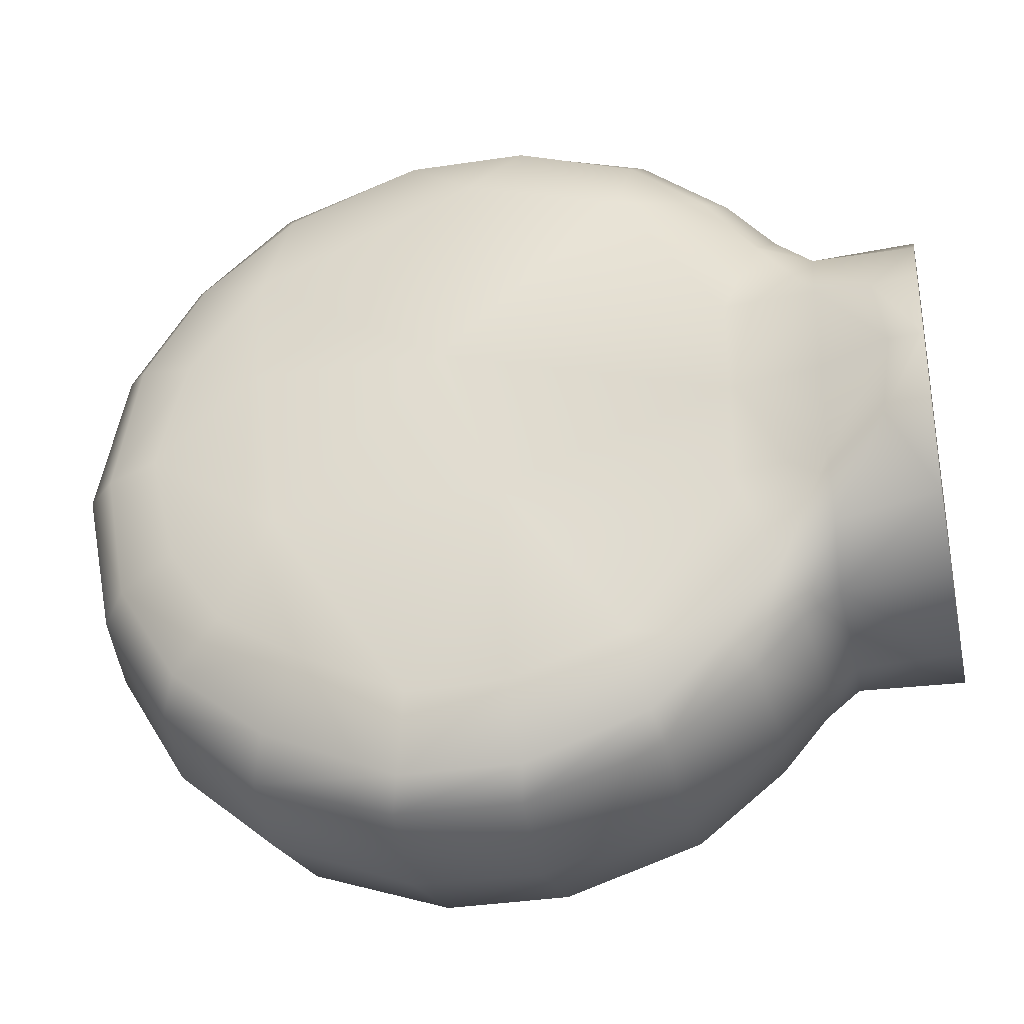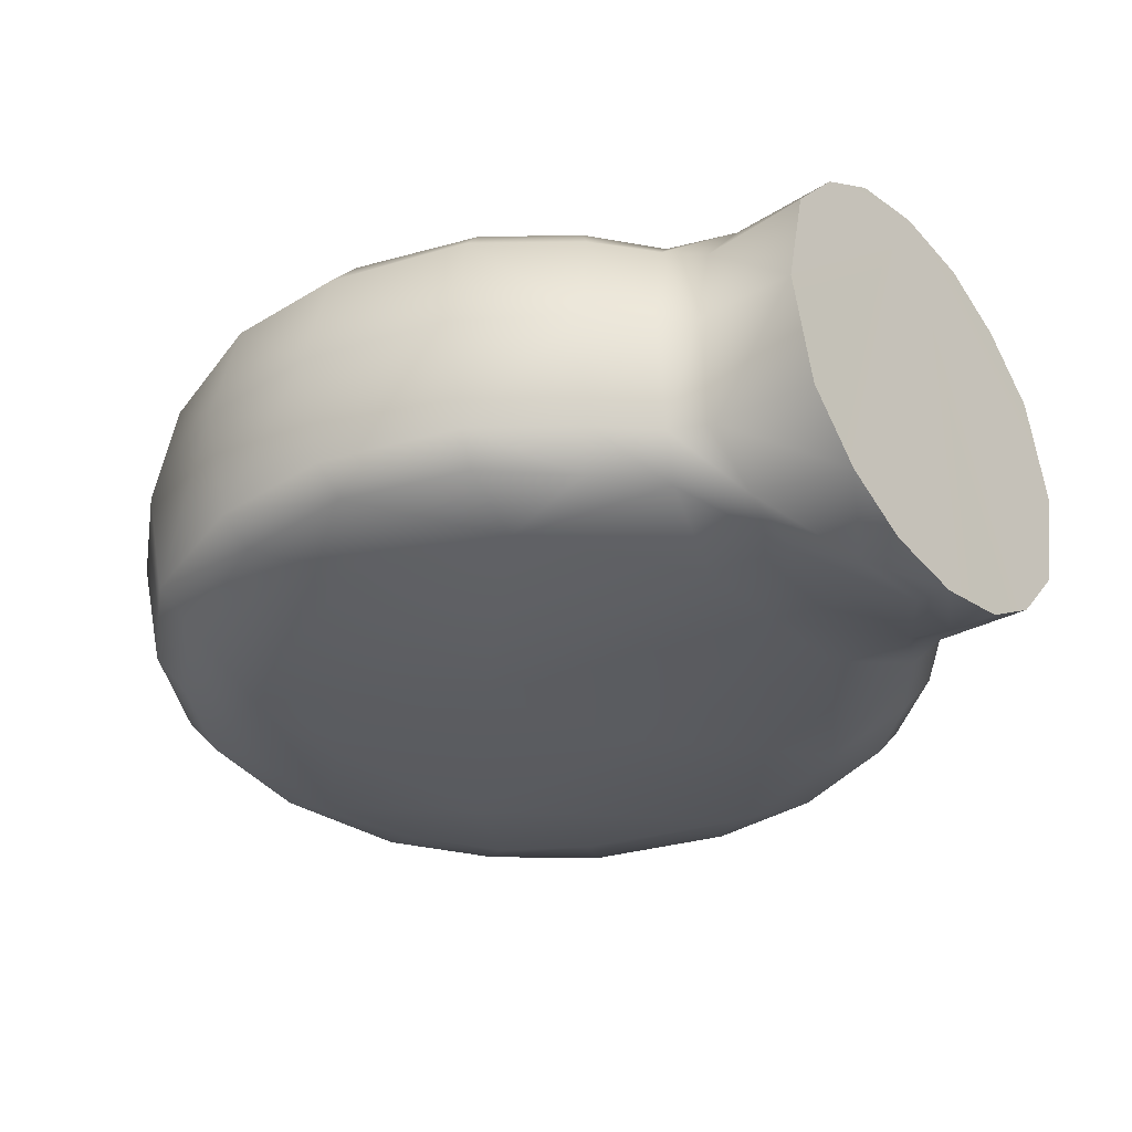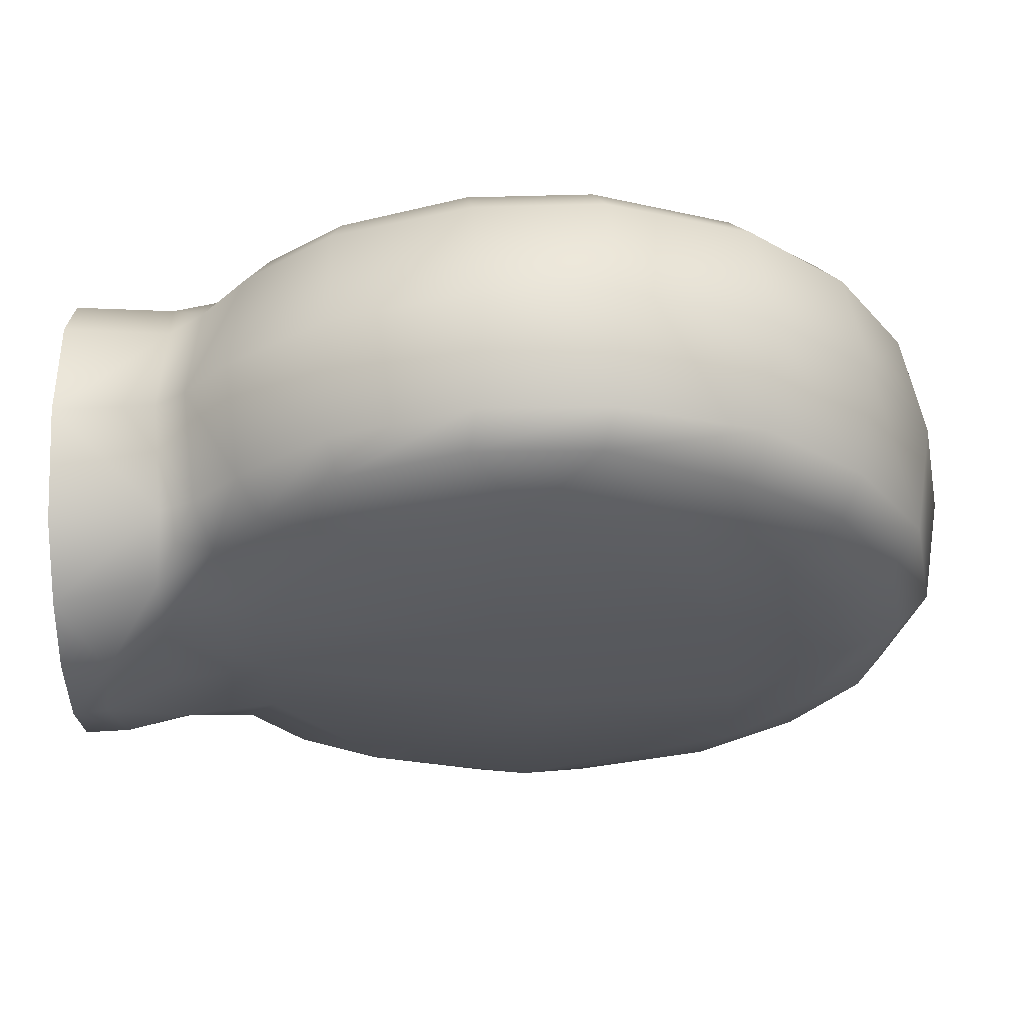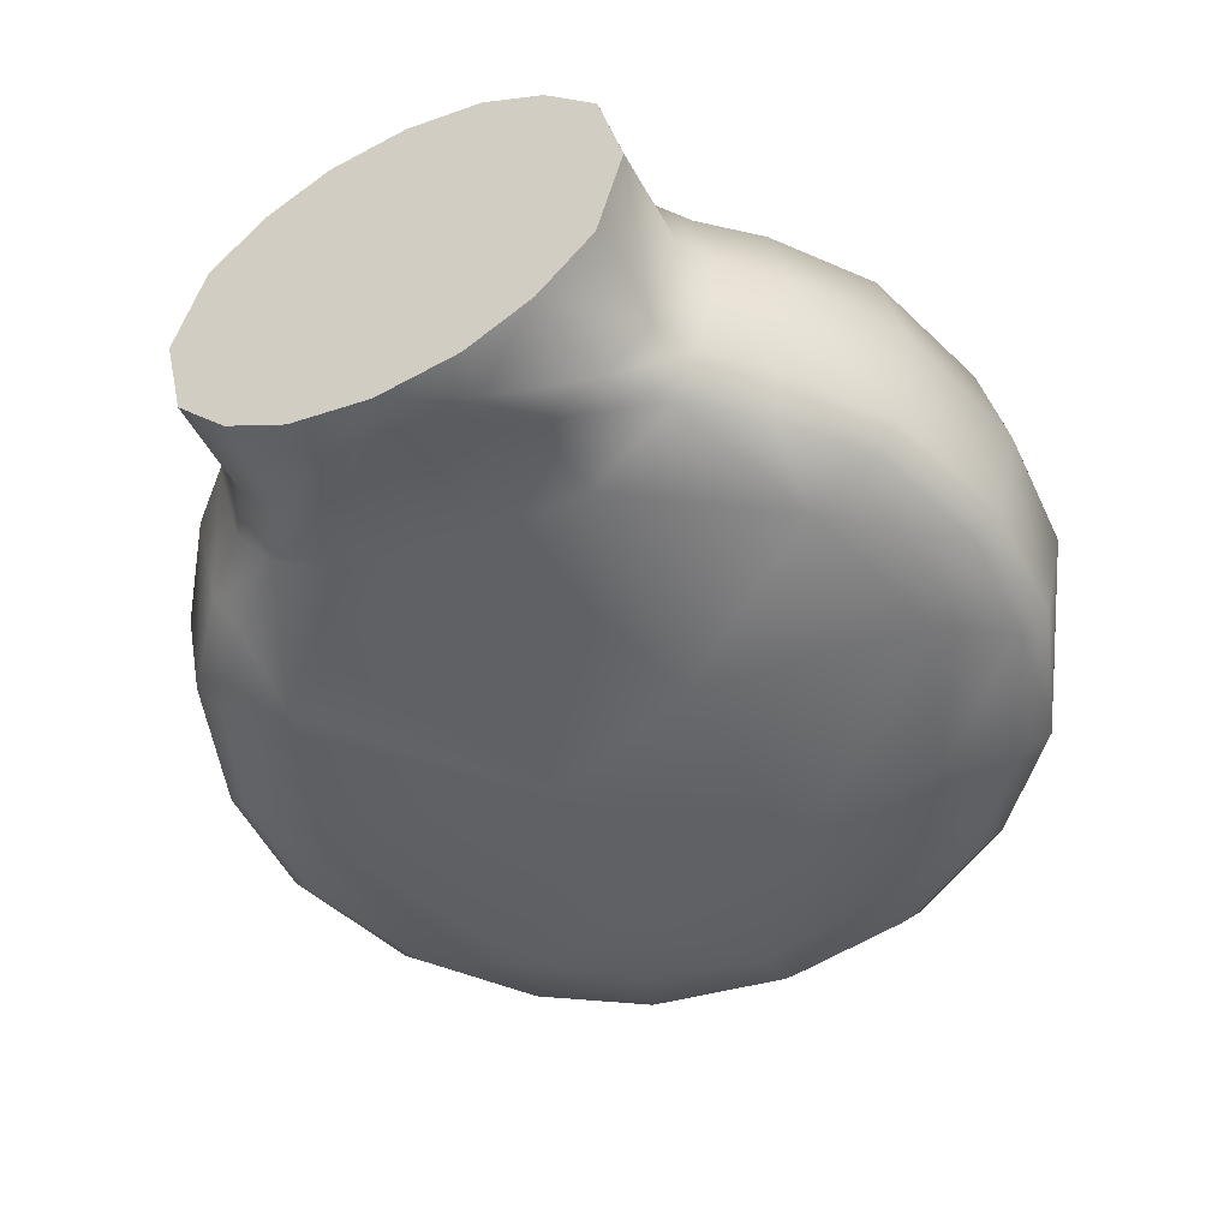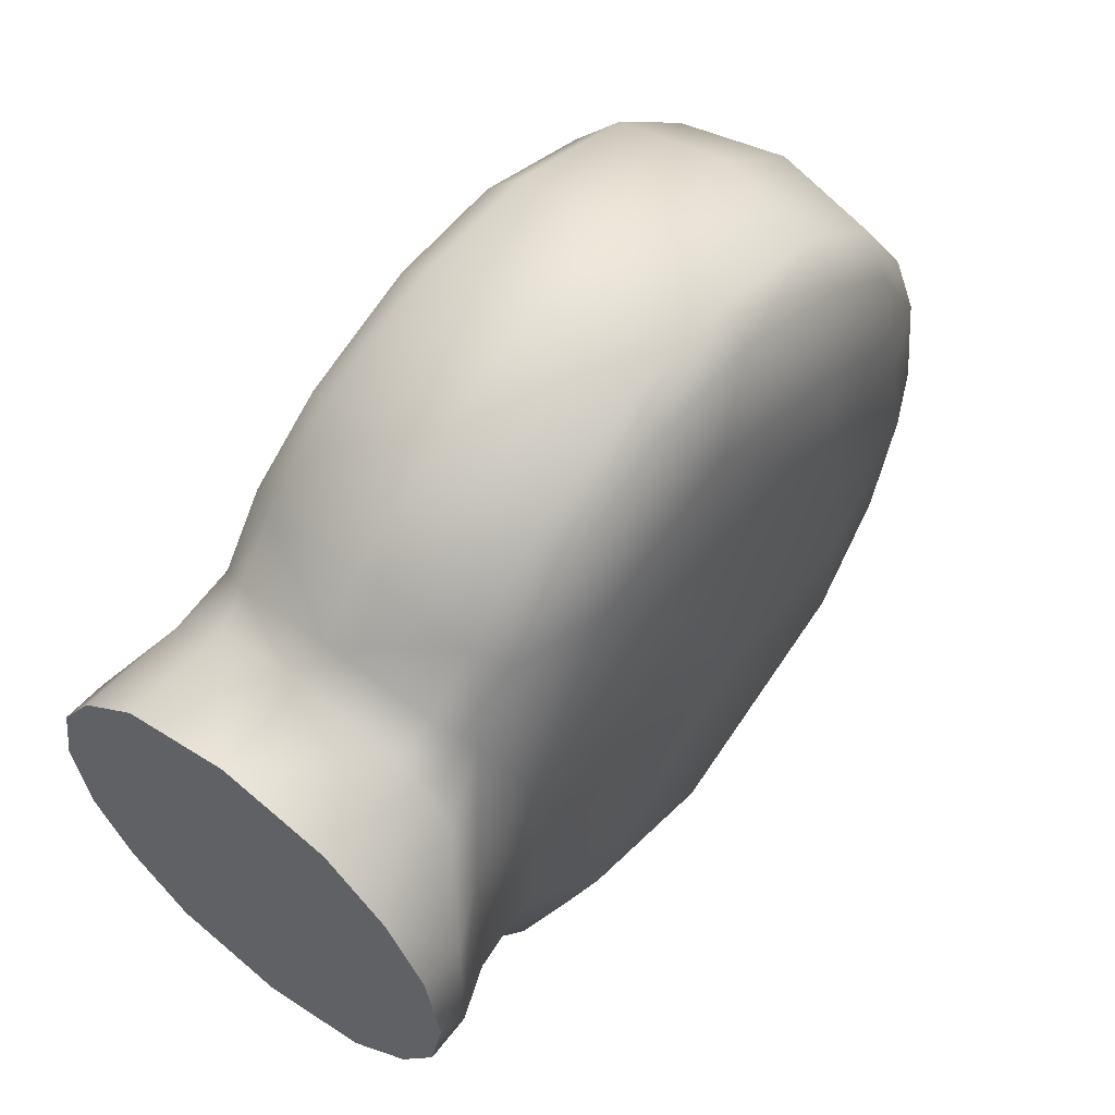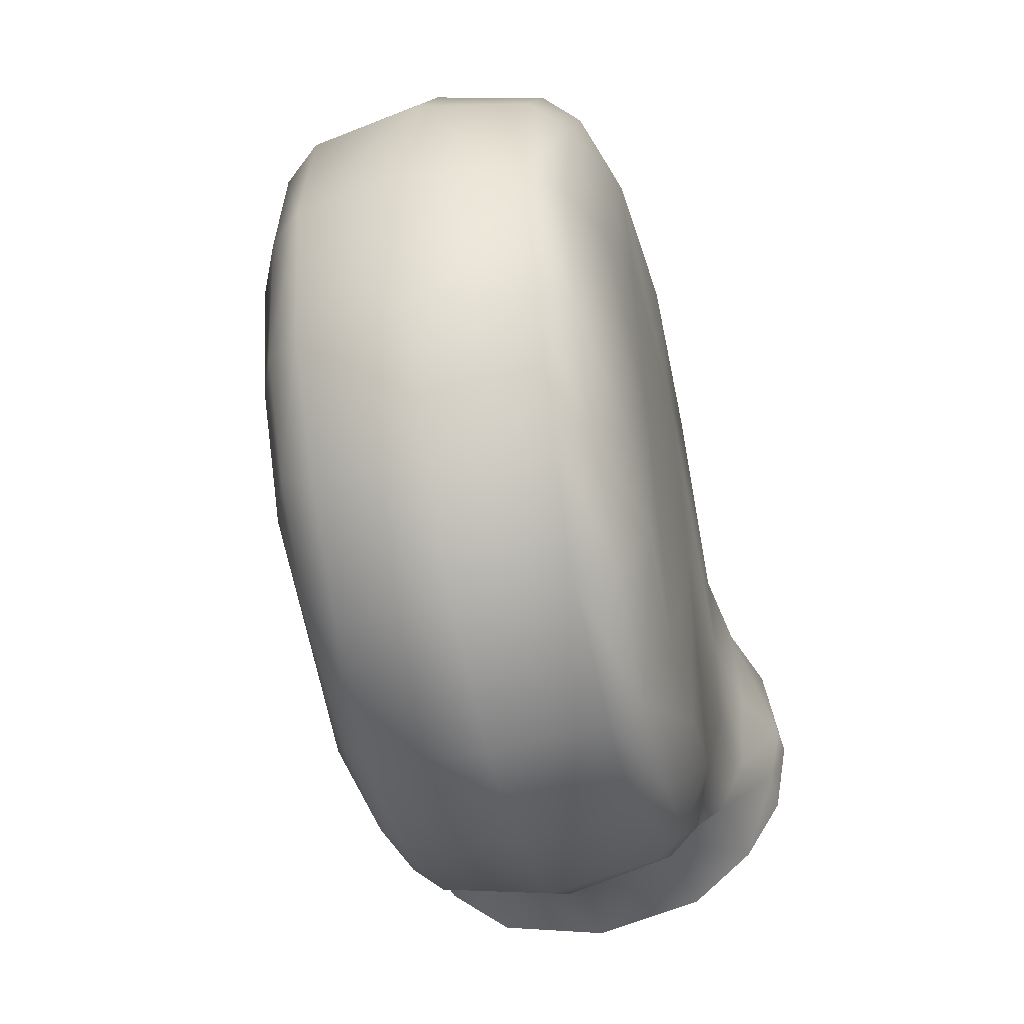
<metadata>
{"format":"obj","ext":"obj","renderer":"f3d","projection":"perspective","resolution":1024,"background":"white","views":[{"elev":-32.8,"azim":12.3,"up":"+Y"},{"elev":-34.5,"azim":39.8,"up":"+Z"},{"elev":61.4,"azim":178.9,"up":"+Y"},{"elev":-51.1,"azim":115.8,"up":"+Z"},{"elev":57.3,"azim":128.2,"up":"+Y"},{"elev":-46.1,"azim":-77.0,"up":"+Y"}]}
</metadata>
<code>
o arm_6_sh1
v -0.04222 0 -3e-05
v -0.04024 0 -0.01083
v -0.04024 0 0.01083
v -0.03909 -0.01552 -2.9e-05
v -0.03909 0.01552 -2.9e-05
v -0.03727 -0.01489 -0.01084
v -0.03727 -0.01489 0.01084
v -0.03727 0.01489 -0.01084
v -0.03727 0.01489 0.01084
v -0.03698 0 -0.01423
v -0.03698 0 0.01423
v -0.03446 -0.01357 -0.01442
v -0.03446 -0.01357 0.01442
v -0.03446 0.01357 -0.01442
v -0.03446 0.01357 0.01442
v -0.03186 -0.02746 -3.1e-05
v -0.03186 0.02746 -3.1e-05
v -0.03127 0 -0.01684
v -0.03127 0 0.01684
v -0.03021 -0.02611 -0.01084
v -0.03021 -0.02611 0.01084
v -0.03021 0.02611 -0.01084
v -0.03021 0.02611 0.01084
v -0.02852 -0.01134 -0.01678
v -0.02852 -0.01134 0.01678
v -0.02852 0.01134 -0.01678
v -0.02852 0.01134 0.01678
v -0.02833 -0.02361 -0.0143
v -0.02833 -0.02361 0.0143
v -0.02833 0.02361 -0.0143
v -0.02833 0.02361 0.0143
v -0.02312 -0.01942 0.01689
v -0.02312 0.01942 -0.01689
v -0.02184 -0.0359 -3.5e-05
v -0.02184 0.0359 -3.5e-05
v -0.02086 -0.02093 -0.01709
v -0.02086 0.02093 0.01709
v -0.02061 -0.008512 -0.01768
v -0.02061 0.008512 0.01768
v -0.02048 -0.03464 -0.01087
v -0.02048 -0.03464 0.01087
v -0.02048 0.03464 -0.01087
v -0.02048 0.03464 0.01087
v -0.01882 -0.03121 -0.01454
v -0.01882 -0.03121 0.01454
v -0.01882 0.03121 -0.01454
v -0.01882 0.03121 0.01454
v -0.01794 -0.009561 0.01783
v -0.01794 0.009561 -0.01783
v -0.01484 -0.02463 0.01714
v -0.01484 0.02463 -0.01714
v -0.007551 -0.04144 -3.7e-05
v -0.007551 0.04144 -3.7e-05
v -0.006551 -0.03937 -0.01103
v -0.006551 -0.03937 0.01103
v -0.006551 0.03937 -0.01103
v -0.006551 0.03937 0.01103
v -0.005459 -0.0368 -0.01404
v -0.005459 -0.0368 0.01404
v -0.005459 0.0368 -0.01404
v -0.005459 0.0368 0.01404
v -0.004215 -0.02968 0.01695
v -0.00127 -0.008038 -0.01812
v -0.00127 0.008038 0.01812
v 0.001374 -0.03054 -0.01705
v 0.001374 0.03054 0.01705
v 0.001451 0.03053 -0.01703
v 0.004946 -0.00864 0.01802
v 0.004946 0.00864 -0.01802
v 0.005261 -0.04168 -4e-05
v 0.005261 0.04168 -4e-05
v 0.005644 -0.02969 0.01713
v 0.005815 -0.03939 -0.01089
v 0.005815 -0.03939 0.01089
v 0.005815 0.03939 -0.01089
v 0.005815 0.03939 0.01089
v 0.006454 -0.03682 -0.0139
v 0.006454 -0.03682 0.0139
v 0.006454 0.03682 -0.0139
v 0.006454 0.03682 0.0139
v 0.01725 -0.02571 -0.01684
v 0.01725 -0.02571 0.01684
v 0.01725 0.02571 -0.01684
v 0.01725 0.02571 0.01684
v 0.0185 -0.03258 -0.01391
v 0.0185 -0.03258 0.01391
v 0.0185 0.03258 -0.01391
v 0.0185 0.03258 0.01391
v 0.01938 -0.03492 -0.011
v 0.01938 -0.03492 0.011
v 0.01938 0.03492 -0.011
v 0.01938 0.03492 0.011
v 0.01947 -0.03718 -4e-05
v 0.01947 0.03718 -4e-05
v 0.02609 -0.026 -0.01435
v 0.02609 -0.026 0.01435
v 0.02609 0.026 -0.01435
v 0.02609 0.026 0.01435
v 0.02785 -0.009981 -0.01719
v 0.02785 -0.009981 0.01719
v 0.02785 0.009981 -0.01719
v 0.02785 0.009981 0.01719
v 0.02795 0 -0.01738
v 0.02795 0 0.01738
v 0.02819 -0.02788 -0.01095
v 0.02819 -0.02788 0.01095
v 0.02819 0.02788 -0.01095
v 0.02819 0.02788 0.01095
v 0.02925 -0.03009 -3.7e-05
v 0.02925 0.03009 -3.7e-05
v 0.03117 -0.01942 -0.01418
v 0.03117 -0.01942 0.01418
v 0.03117 0.01942 -0.01418
v 0.03117 0.01942 0.01418
v 0.0329 -0.02254 -0.01058
v 0.0329 -0.02254 0.01058
v 0.0329 0.02254 -0.01058
v 0.0329 0.02254 0.01058
v 0.03386 -0.02512 -4.1e-05
v 0.03386 0.02512 -4.1e-05
v 0.03645 -0.01999 -0.01005
v 0.03645 -0.01999 0.01005
v 0.03645 0.01999 -0.01005
v 0.03645 0.01999 0.01005
v 0.03689 -0.01556 -0.01566
v 0.03689 -0.01556 0.01566
v 0.03689 0.01556 -0.01566
v 0.03689 0.01556 0.01566
v 0.03693 -0.009612 -0.01836
v 0.03693 -0.009612 0.01836
v 0.03693 0.009612 -0.01836
v 0.03693 0.009612 0.01836
v 0.03698 -0.02286 -4.5e-05
v 0.03698 0.02286 -4.5e-05
v 0.03708 0 -0.01891
v 0.03708 0 0.01891
v 0.04258 -0.007475 -0.02092
v 0.04258 -0.007475 0.02092
v 0.04258 0.007475 -0.02092
v 0.04258 0.007475 0.02092
v 0.04369 0 -0.02203
v 0.04369 0 0.02203
v 0.04703 -0.01444 -0.01703
v 0.04703 -0.01444 0.01703
v 0.04703 0.01444 -0.01703
v 0.04703 0.01444 0.01703
v 0.04705 -0.008032 -0.02086
v 0.04705 -0.008032 0.02086
v 0.04705 0.008032 -0.02086
v 0.04705 0.008032 0.02086
v 0.04705 0 0.02228
v 0.04705 0 -0.02228
v 0.04706 -0.01986 -0.01086
v 0.04706 -0.01986 0.01086
v 0.04706 0.01986 -0.01086
v 0.04706 0.01986 0.01086
v 0.04707 -0.02239 -4.4e-05
v 0.04707 0.02239 -4.4e-05
f 109 106 90
f 21 16 34
f 34 41 21
f 13 11 3
f 3 7 13
f 59 45 41
f 41 55 59
f 122 154 144
f 144 126 122
f 55 52 70
f 70 74 55
f 96 86 90
f 90 106 96
f 45 29 21
f 21 41 45
f 106 116 112
f 112 96 106
f 41 34 52
f 52 55 41
f 74 70 93
f 93 90 74
f 104 100 130
f 130 136 104
f 112 126 130
f 130 100 112
f 130 138 142
f 142 136 130
f 126 144 138
f 138 130 126
f 29 13 7
f 7 21 29
f 7 4 16
f 16 21 7
f 3 1 4
f 4 7 3
f 116 122 126
f 126 112 116
f 86 78 74
f 74 90 86
f 78 59 55
f 55 74 78
f 157 154 122
f 122 133 157
f 116 119 133
f 133 122 116
f 106 109 119
f 119 116 106
f 151 142 138
f 138 148 151
f 144 148 138
f 62 72 68
f 68 48 62
f 112 82 96
f 50 45 59
f 59 62 50
f 25 19 11
f 11 13 25
f 82 72 78
f 78 86 82
f 72 62 59
f 59 78 72
f 32 25 13
f 13 29 32
f 29 45 50
f 50 32 29
f 82 86 96
f 48 39 19
f 19 25 48
f 64 39 48
f 68 64 48
f 68 100 104
f 50 62 48
f 48 25 32
f 32 50 48
f 68 72 82
f 82 112 100
f 100 68 82
f 151 144 154
f 151 154 157
f 151 148 144
f 110 94 92
f 92 108 110
f 35 17 23
f 23 43 35
f 15 9 3
f 3 11 15
f 61 57 43
f 43 47 61
f 124 128 146
f 146 156 124
f 71 53 57
f 57 76 71
f 98 108 92
f 92 88 98
f 23 31 47
f 47 43 23
f 108 98 114
f 114 118 108
f 53 35 43
f 43 57 53
f 94 71 76
f 76 92 94
f 104 136 132
f 132 102 104
f 114 102 132
f 132 128 114
f 132 136 142
f 142 140 132
f 128 132 140
f 140 146 128
f 31 23 9
f 9 15 31
f 17 5 9
f 9 23 17
f 5 1 3
f 3 9 5
f 118 114 128
f 128 124 118
f 88 92 76
f 76 80 88
f 80 76 57
f 57 61 80
f 158 134 124
f 124 156 158
f 118 124 134
f 134 120 118
f 108 118 120
f 120 110 108
f 151 150 140
f 140 142 151
f 146 140 150
f 114 98 84
f 66 61 47
f 47 37 66
f 27 15 11
f 11 19 27
f 84 88 80
f 80 66 84
f 66 80 61
f 37 31 15
f 15 27 37
f 37 47 31
f 98 88 84
f 27 19 39
f 104 102 64
f 64 68 104
f 37 64 66
f 39 37 27
f 39 64 37
f 64 84 66
f 84 102 114
f 84 64 102
f 151 156 146
f 151 158 156
f 151 146 150
f 109 93 89
f 89 105 109
f 34 16 20
f 20 40 34
f 12 6 2
f 2 10 12
f 58 54 40
f 40 44 58
f 121 125 143
f 143 153 121
f 70 52 54
f 54 73 70
f 95 105 89
f 89 85 95
f 20 28 44
f 44 40 20
f 105 95 111
f 111 115 105
f 52 34 40
f 40 54 52
f 93 70 73
f 73 89 93
f 103 135 129
f 129 99 103
f 111 99 129
f 129 125 111
f 129 135 141
f 141 137 129
f 125 129 137
f 137 143 125
f 28 20 6
f 6 12 28
f 16 4 6
f 6 20 16
f 4 1 2
f 2 6 4
f 115 111 125
f 125 121 115
f 85 89 73
f 73 77 85
f 77 73 54
f 54 58 77
f 157 133 121
f 121 153 157
f 115 121 133
f 133 119 115
f 105 115 119
f 119 109 105
f 152 147 137
f 137 141 152
f 143 137 147
f 111 95 81
f 65 58 44
f 44 36 65
f 24 12 10
f 10 18 24
f 81 85 77
f 77 65 81
f 65 77 58
f 36 28 12
f 12 24 36
f 36 44 28
f 95 85 81
f 24 18 38
f 103 99 63
f 63 69 103
f 36 63 65
f 38 36 24
f 38 63 36
f 63 81 65
f 81 99 111
f 81 63 99
f 151 153 143
f 151 157 153
f 151 143 147
f 151 147 152
f 91 94 110
f 110 107 91
f 22 17 35
f 35 42 22
f 14 10 2
f 2 8 14
f 60 46 42
f 42 56 60
f 123 155 145
f 145 127 123
f 56 53 71
f 71 75 56
f 97 87 91
f 91 107 97
f 22 42 46
f 46 30 22
f 107 117 113
f 113 97 107
f 42 35 53
f 53 56 42
f 75 71 94
f 94 91 75
f 103 101 131
f 131 135 103
f 113 127 131
f 131 101 113
f 131 139 141
f 141 135 131
f 127 145 139
f 139 131 127
f 30 14 8
f 8 22 30
f 8 5 17
f 17 22 8
f 2 1 5
f 5 8 2
f 117 123 127
f 127 113 117
f 87 79 75
f 75 91 87
f 79 60 56
f 56 75 79
f 158 155 123
f 123 134 158
f 117 120 134
f 134 123 117
f 107 110 120
f 120 117 107
f 152 141 139
f 139 149 152
f 145 149 139
f 69 49 67
f 113 83 97
f 51 46 60
f 60 67 51
f 26 18 10
f 10 14 26
f 83 67 79
f 79 87 83
f 60 79 67
f 33 26 14
f 14 30 33
f 30 46 51
f 51 33 30
f 83 87 97
f 49 38 18
f 18 26 49
f 63 38 49
f 69 63 49
f 69 101 103
f 51 67 49
f 49 26 33
f 33 51 49
f 69 67 83
f 83 113 101
f 101 69 83
f 151 145 155
f 151 155 158
f 151 149 145
f 151 152 149
f 93 109 90

</code>
